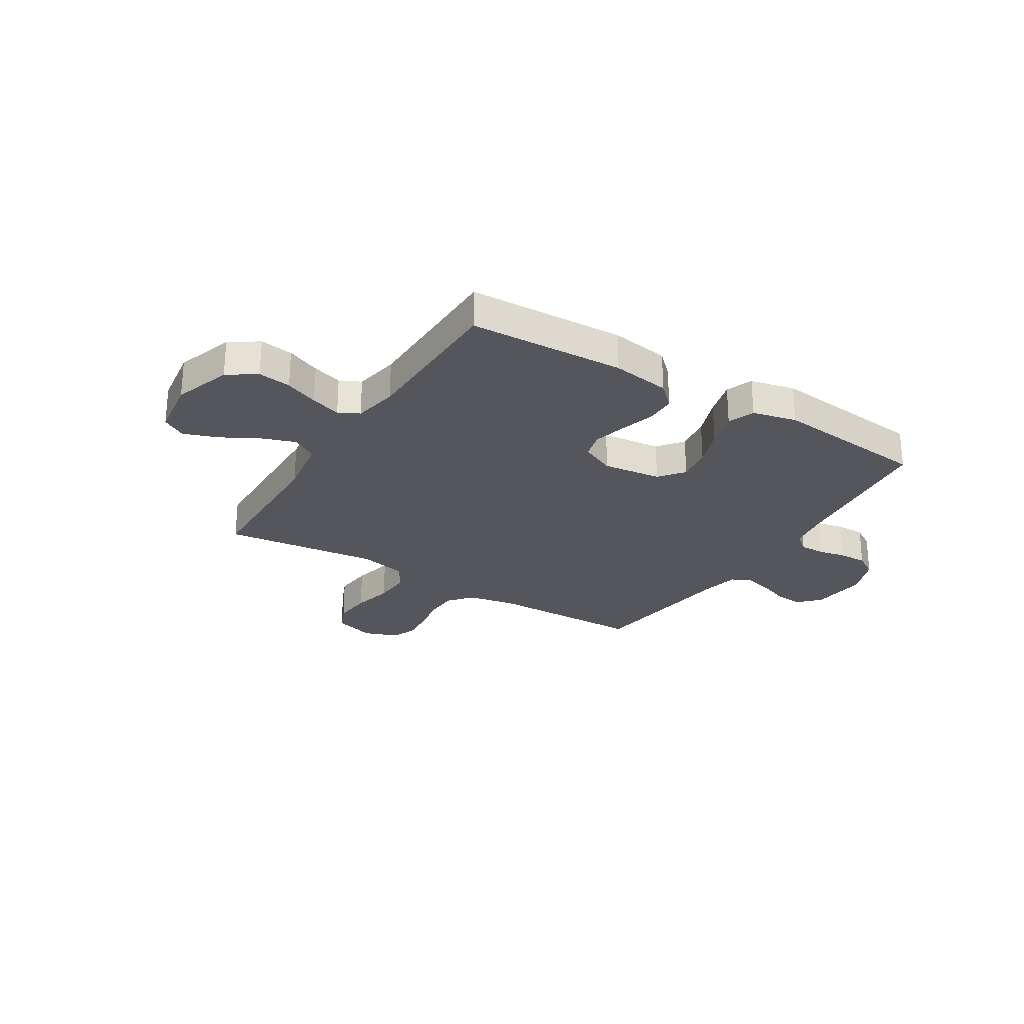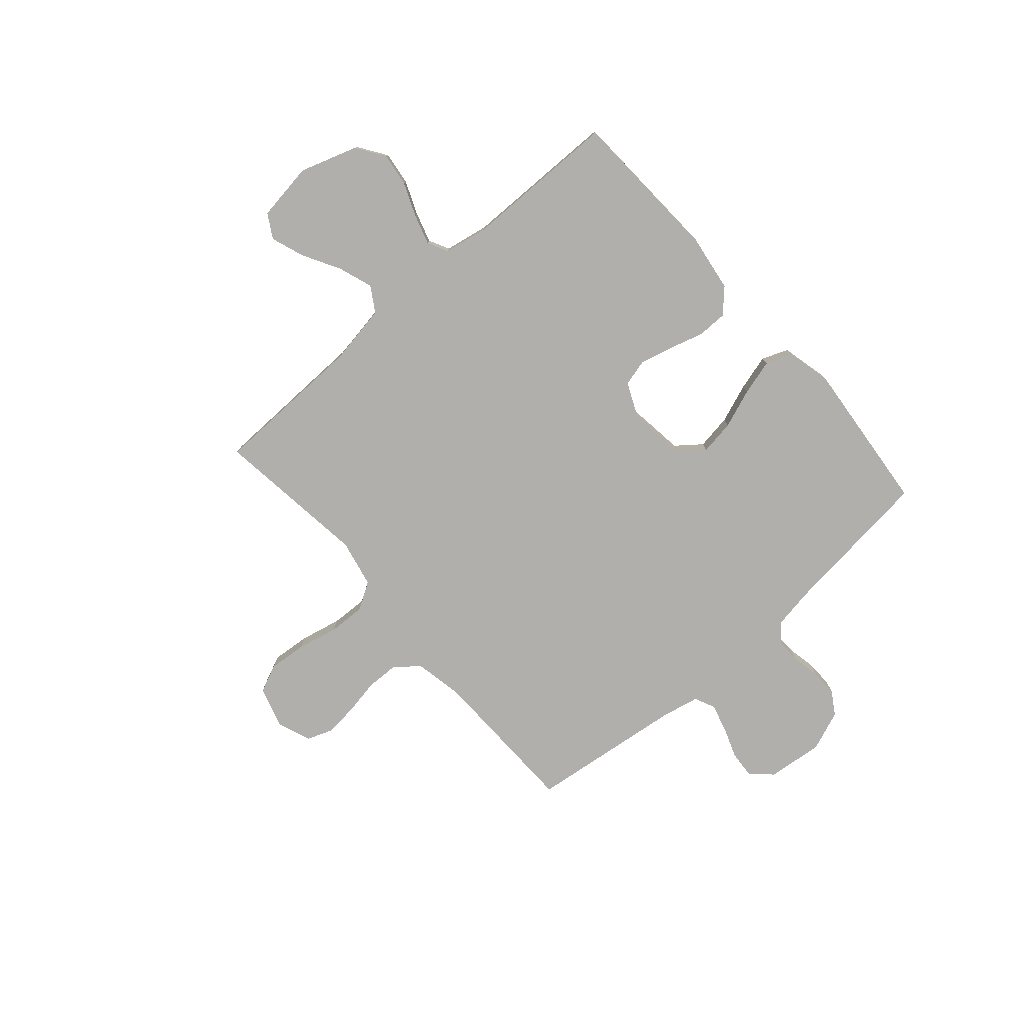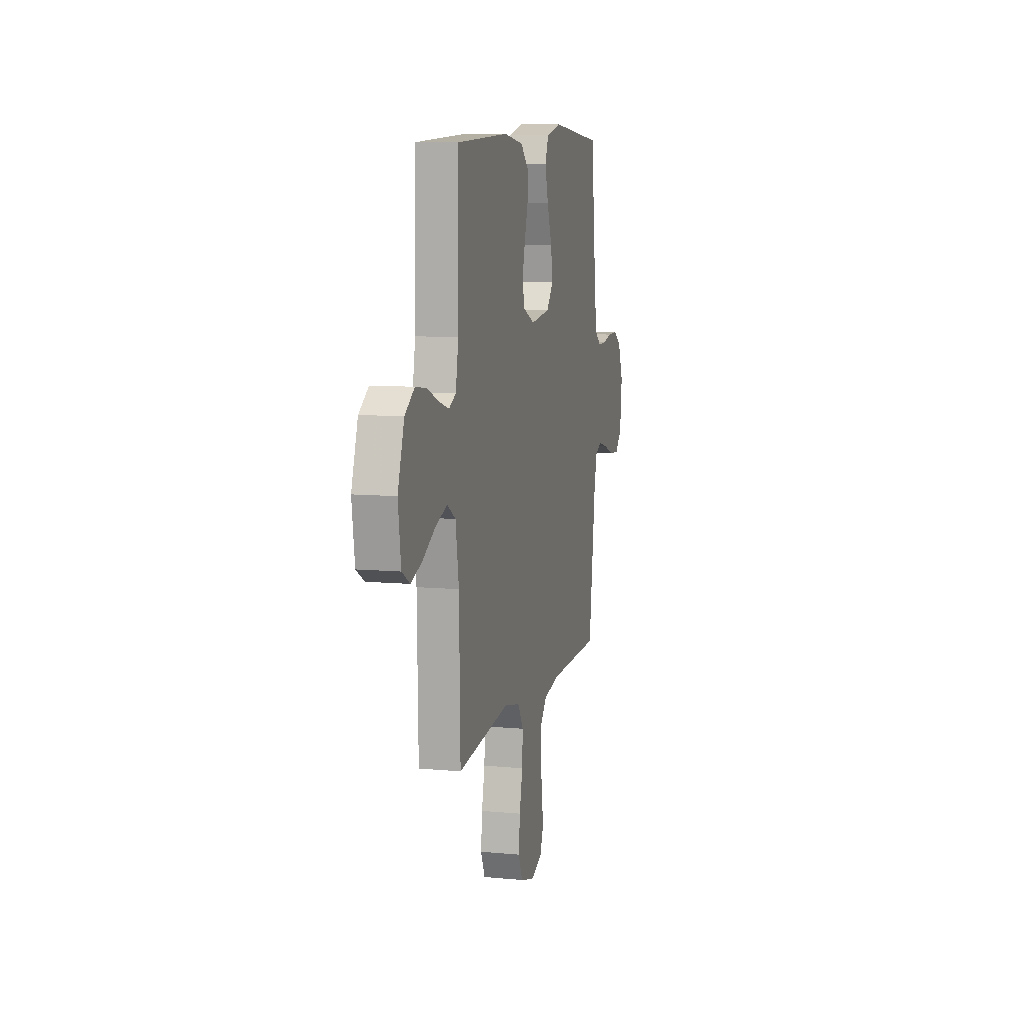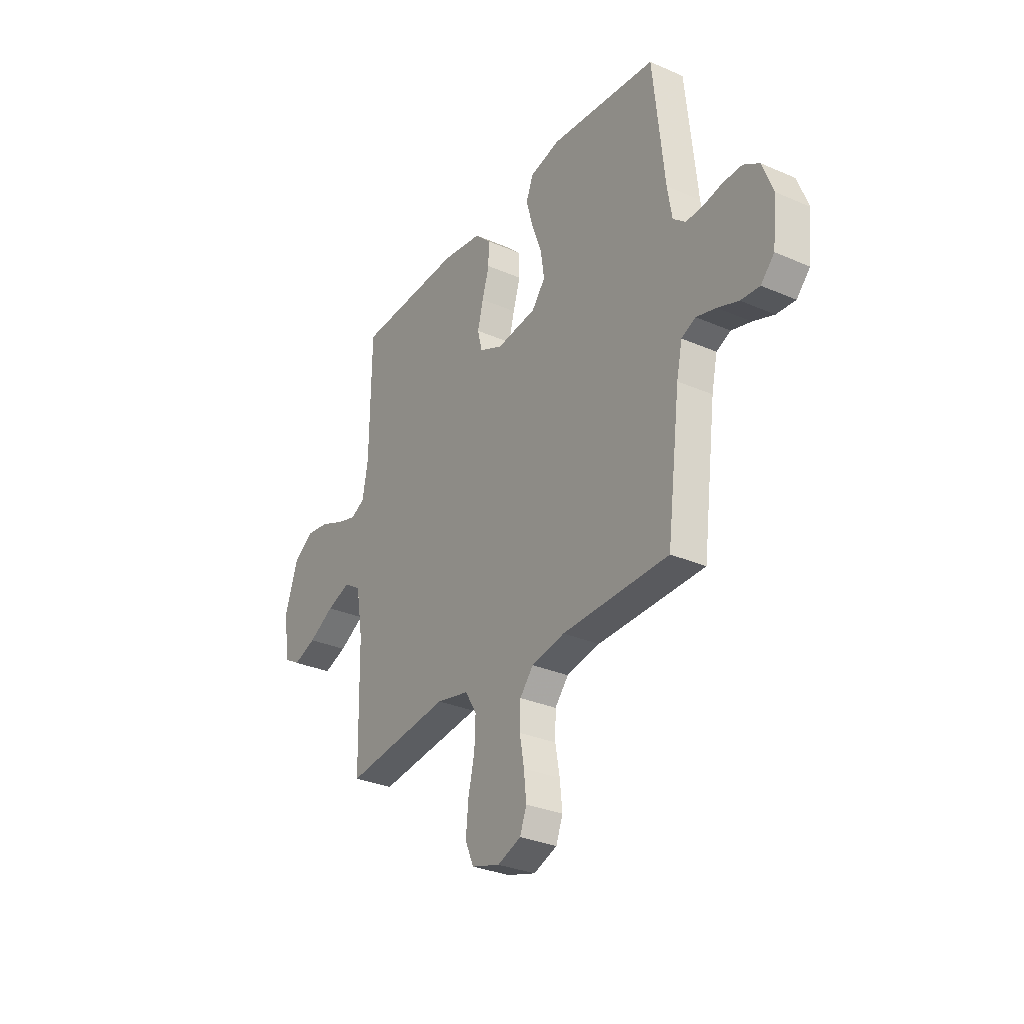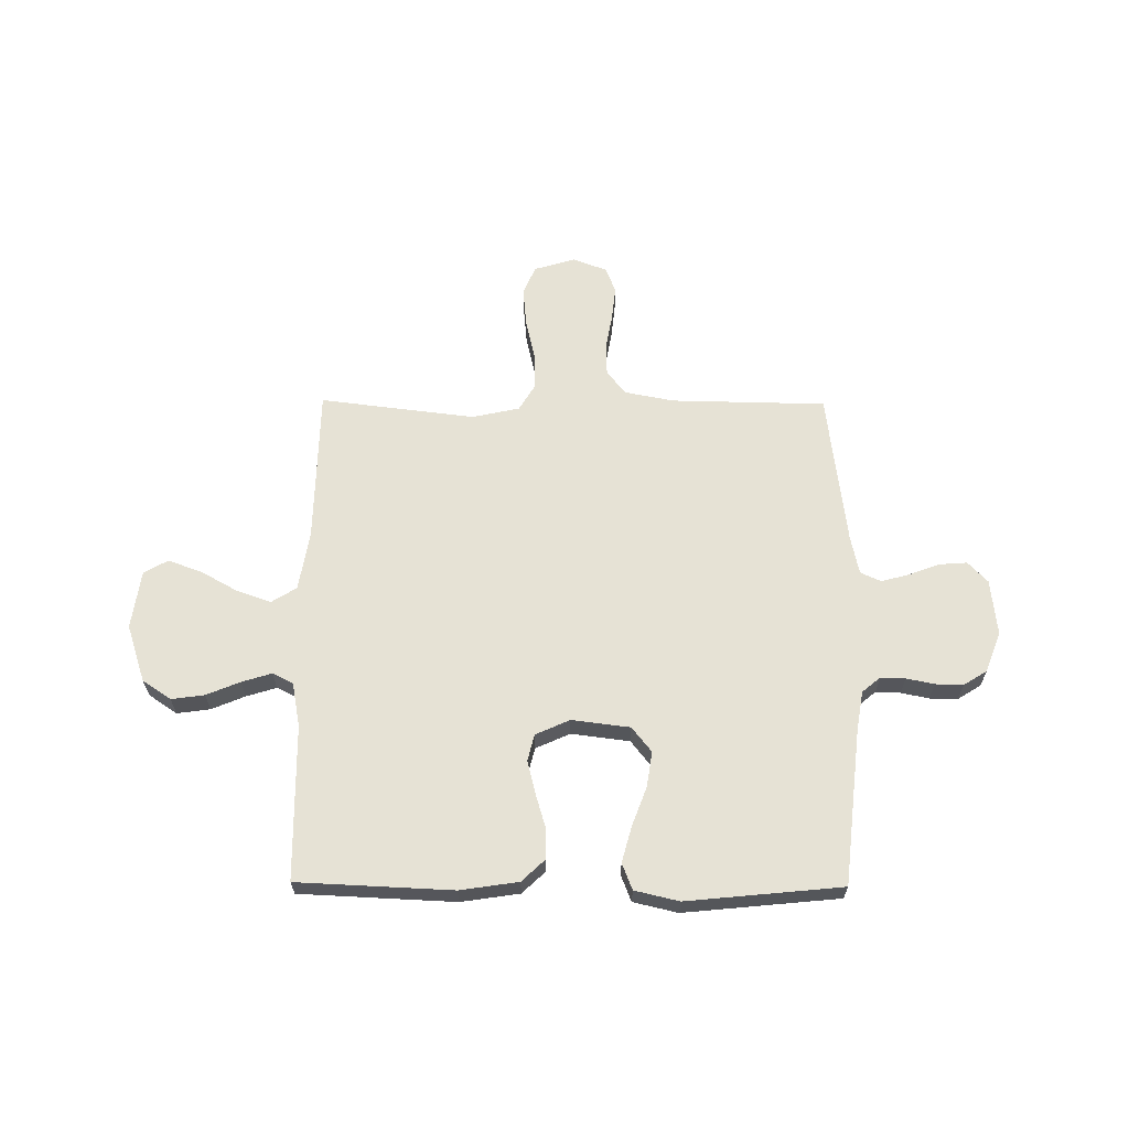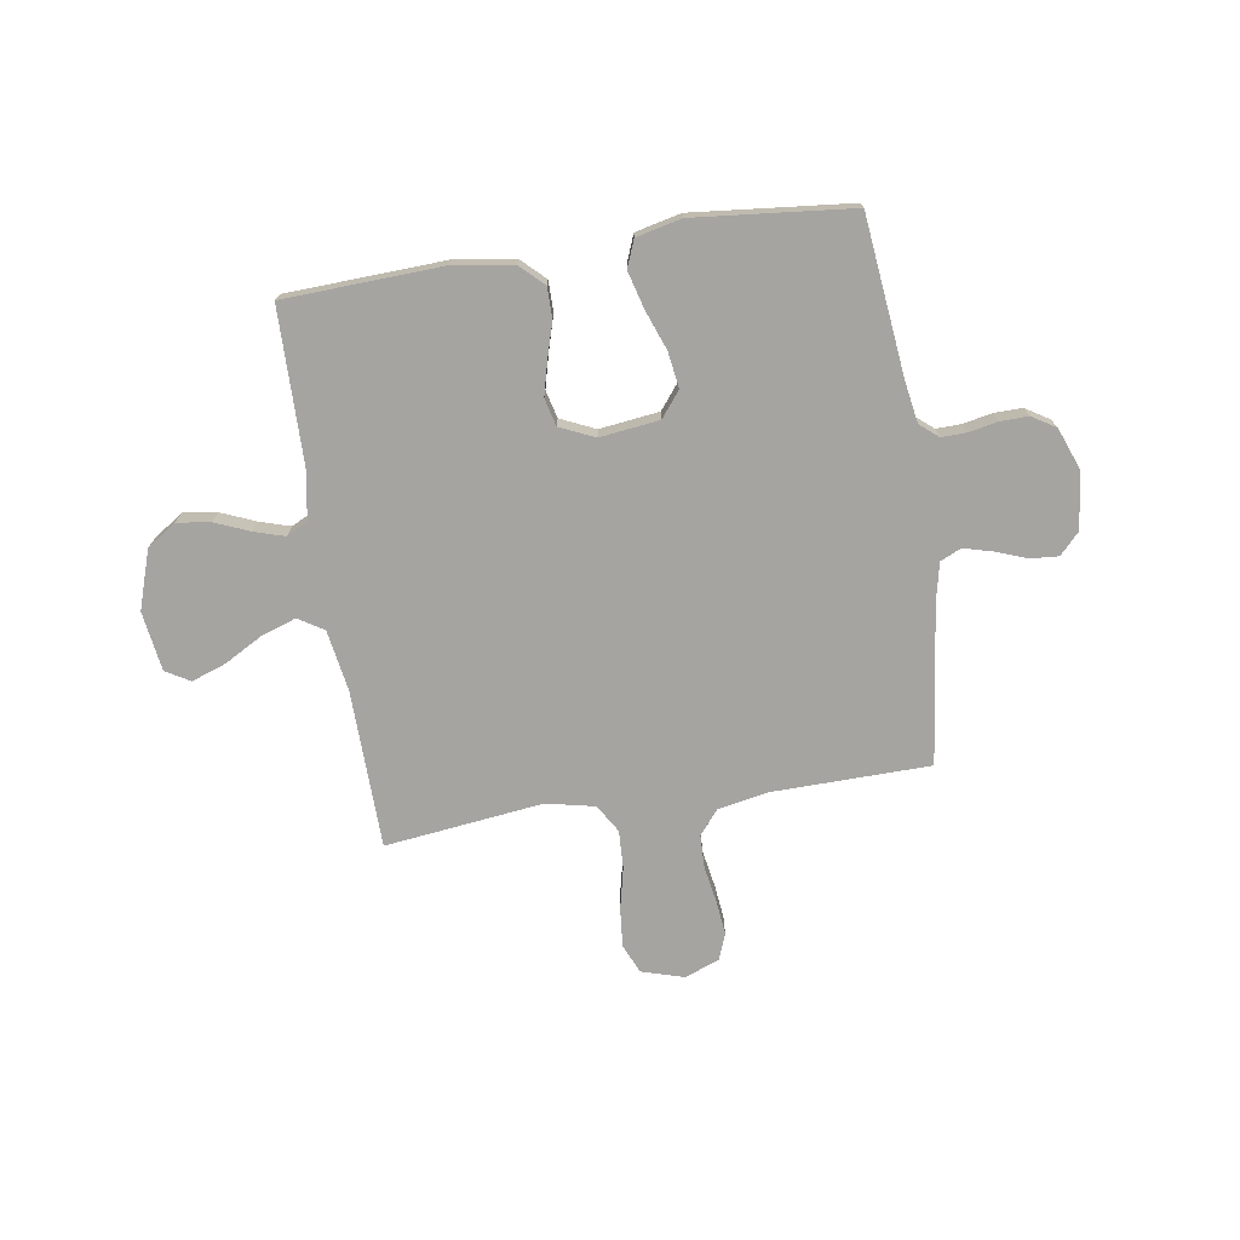
<metadata>
{"format":"obj","ext":"obj","renderer":"f3d","projection":"perspective","resolution":1024,"background":"white","views":[{"elev":-26.2,"azim":-31.8,"up":"+Y"},{"elev":-78.1,"azim":-48.6,"up":"+Y"},{"elev":9.3,"azim":-76.1,"up":"+Z"},{"elev":-30.6,"azim":57.8,"up":"+Z"},{"elev":63.9,"azim":0.5,"up":"+Y"},{"elev":-73.2,"azim":8.9,"up":"+Y"}]}
</metadata>
<code>
v 0.5 0.07 0.5
v 0.532 0.07 0.2
v 0.545 0.07 0.122
v 0.58 0.07 0.093
v 0.628 0.07 0.094
v 0.682 0.07 0.105
v 0.736 0.07 0.106
v 0.781 0.07 0.078
v 0.811 0.07 0
v 0.799 0.07 -0.109
v 0.761 0.07 -0.149
v 0.708 0.07 -0.145
v 0.649 0.07 -0.123
v 0.594 0.07 -0.108
v 0.554 0.07 -0.126
v 0.538 0.07 -0.2
v 0.5 0.07 -0.5
v 0.2 0.07 -0.505
v 0.106 0.07 -0.523
v 0.068 0.07 -0.568
v 0.066 0.07 -0.631
v 0.078 0.07 -0.7
v 0.085 0.07 -0.766
v 0.066 0.07 -0.816
v 0 0.07 -0.841
v -0.08 0.07 -0.817
v -0.104 0.07 -0.762
v -0.097 0.07 -0.688
v -0.079 0.07 -0.609
v -0.076 0.07 -0.537
v -0.108 0.07 -0.484
v -0.2 0.07 -0.464
v -0.5 0.07 -0.5
v -0.506 0.07 -0.2
v -0.525 0.07 -0.084
v -0.573 0.07 -0.054
v -0.64 0.07 -0.077
v -0.712 0.07 -0.117
v -0.777 0.07 -0.14
v -0.823 0.07 -0.113
v -0.839 0.07 0
v -0.802 0.07 0.111
v -0.747 0.07 0.148
v -0.683 0.07 0.139
v -0.618 0.07 0.112
v -0.56 0.07 0.094
v -0.52 0.07 0.114
v -0.504 0.07 0.2
v -0.5 0.07 0.5
v -0.2 0.07 0.513
v -0.087 0.07 0.496
v -0.043 0.07 0.454
v -0.043 0.07 0.395
v -0.063 0.07 0.328
v -0.079 0.07 0.265
v -0.066 0.07 0.213
v 0 0.07 0.183
v 0.113 0.07 0.197
v 0.151 0.07 0.245
v 0.141 0.07 0.313
v 0.113 0.07 0.389
v 0.094 0.07 0.459
v 0.114 0.07 0.51
v 0.2 0.07 0.53
v 0.5 0 0.5
v 0.532 0 0.2
v 0.545 0 0.122
v 0.58 0 0.093
v 0.628 0 0.094
v 0.682 0 0.105
v 0.736 0 0.106
v 0.781 0 0.078
v 0.811 0 0
v 0.799 0 -0.109
v 0.761 0 -0.149
v 0.708 0 -0.145
v 0.649 0 -0.123
v 0.594 0 -0.108
v 0.554 0 -0.126
v 0.538 0 -0.2
v 0.5 0 -0.5
v 0.2 0 -0.505
v 0.106 0 -0.523
v 0.068 0 -0.568
v 0.066 0 -0.631
v 0.078 0 -0.7
v 0.085 0 -0.766
v 0.066 0 -0.816
v 0 0 -0.841
v -0.08 0 -0.817
v -0.104 0 -0.762
v -0.097 0 -0.688
v -0.079 0 -0.609
v -0.076 0 -0.537
v -0.108 0 -0.484
v -0.2 0 -0.464
v -0.5 0 -0.5
v -0.506 0 -0.2
v -0.525 0 -0.084
v -0.573 0 -0.054
v -0.64 0 -0.077
v -0.712 0 -0.117
v -0.777 0 -0.14
v -0.823 0 -0.113
v -0.839 0 0
v -0.802 0 0.111
v -0.747 0 0.148
v -0.683 0 0.139
v -0.618 0 0.112
v -0.56 0 0.094
v -0.52 0 0.114
v -0.504 0 0.2
v -0.5 0 0.5
v -0.2 0 0.513
v -0.087 0 0.496
v -0.043 0 0.454
v -0.043 0 0.395
v -0.063 0 0.328
v -0.079 0 0.265
v -0.066 0 0.213
v 0 0 0.183
v 0.113 0 0.197
v 0.151 0 0.245
v 0.141 0 0.313
v 0.113 0 0.389
v 0.094 0 0.459
v 0.114 0 0.51
v 0.2 0 0.53
f 63 64 1 2
f 60 61 62 63
f 59 60 63 2
f 58 59 2 3
f 57 58 3 4
f 51 52 53 54
f 51 54 55
f 48 49 50 51
f 47 48 51 55
f 46 47 55 56
f 42 43 44 45
f 42 45 46
f 41 42 46
f 37 38 39 40
f 36 37 40 41
f 32 33 34
f 31 32 34 35
f 26 27 28 29
f 26 29 30
f 25 26 30
f 24 25 30
f 21 22 23 24
f 21 24 30
f 20 21 30 31
f 16 17 18
f 15 16 18 19
f 10 11 12 13
f 10 13 14
f 9 10 14
f 8 9 14 15
f 5 6 7 8
f 4 5 8 15
f 41 46 56 57
f 36 41 57 4
f 35 36 4 15
f 19 20 31 35
f 15 19 35
f 66 65 128 127
f 127 126 125 124
f 66 127 124 123
f 67 66 123 122
f 68 67 122 121
f 118 117 116 115
f 119 118 115
f 115 114 113 112
f 119 115 112 111
f 120 119 111 110
f 109 108 107 106
f 110 109 106
f 110 106 105
f 104 103 102 101
f 105 104 101 100
f 98 97 96
f 99 98 96 95
f 93 92 91 90
f 94 93 90
f 94 90 89
f 94 89 88
f 88 87 86 85
f 94 88 85
f 95 94 85 84
f 82 81 80
f 83 82 80 79
f 77 76 75 74
f 78 77 74
f 78 74 73
f 79 78 73 72
f 72 71 70 69
f 79 72 69 68
f 121 120 110 105
f 68 121 105 100
f 79 68 100 99
f 99 95 84 83
f 99 83 79
f 1 65 66 2
f 2 66 67 3
f 3 67 68 4
f 4 68 69 5
f 5 69 70 6
f 6 70 71 7
f 7 71 72 8
f 8 72 73 9
f 9 73 74 10
f 10 74 75 11
f 11 75 76 12
f 12 76 77 13
f 13 77 78 14
f 14 78 79 15
f 15 79 80 16
f 16 80 81 17
f 17 81 82 18
f 18 82 83 19
f 19 83 84 20
f 20 84 85 21
f 21 85 86 22
f 22 86 87 23
f 23 87 88 24
f 24 88 89 25
f 25 89 90 26
f 26 90 91 27
f 27 91 92 28
f 28 92 93 29
f 29 93 94 30
f 30 94 95 31
f 31 95 96 32
f 32 96 97 33
f 33 97 98 34
f 34 98 99 35
f 35 99 100 36
f 36 100 101 37
f 37 101 102 38
f 38 102 103 39
f 39 103 104 40
f 40 104 105 41
f 41 105 106 42
f 42 106 107 43
f 43 107 108 44
f 44 108 109 45
f 45 109 110 46
f 46 110 111 47
f 47 111 112 48
f 48 112 113 49
f 49 113 114 50
f 50 114 115 51
f 51 115 116 52
f 52 116 117 53
f 53 117 118 54
f 54 118 119 55
f 55 119 120 56
f 56 120 121 57
f 57 121 122 58
f 58 122 123 59
f 59 123 124 60
f 60 124 125 61
f 61 125 126 62
f 62 126 127 63
f 63 127 128 64
f 64 128 65 1

</code>
